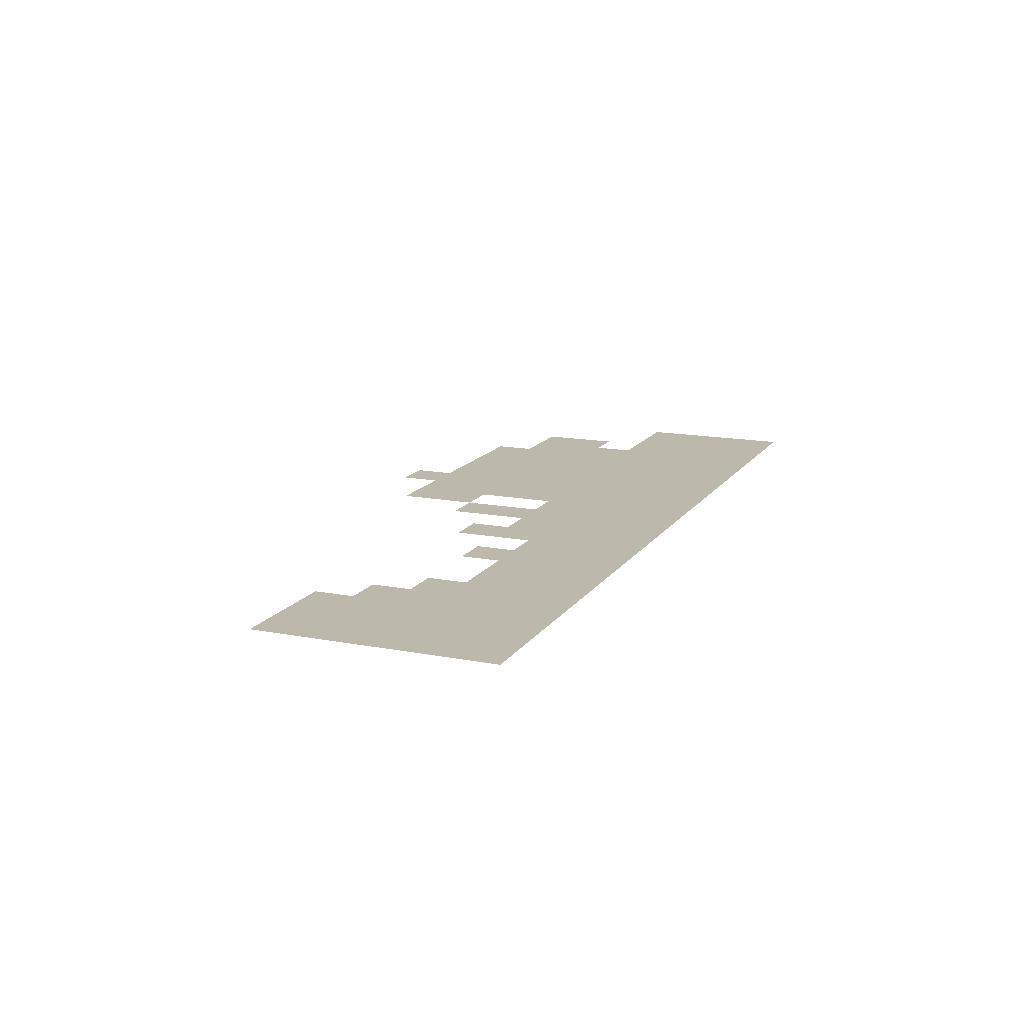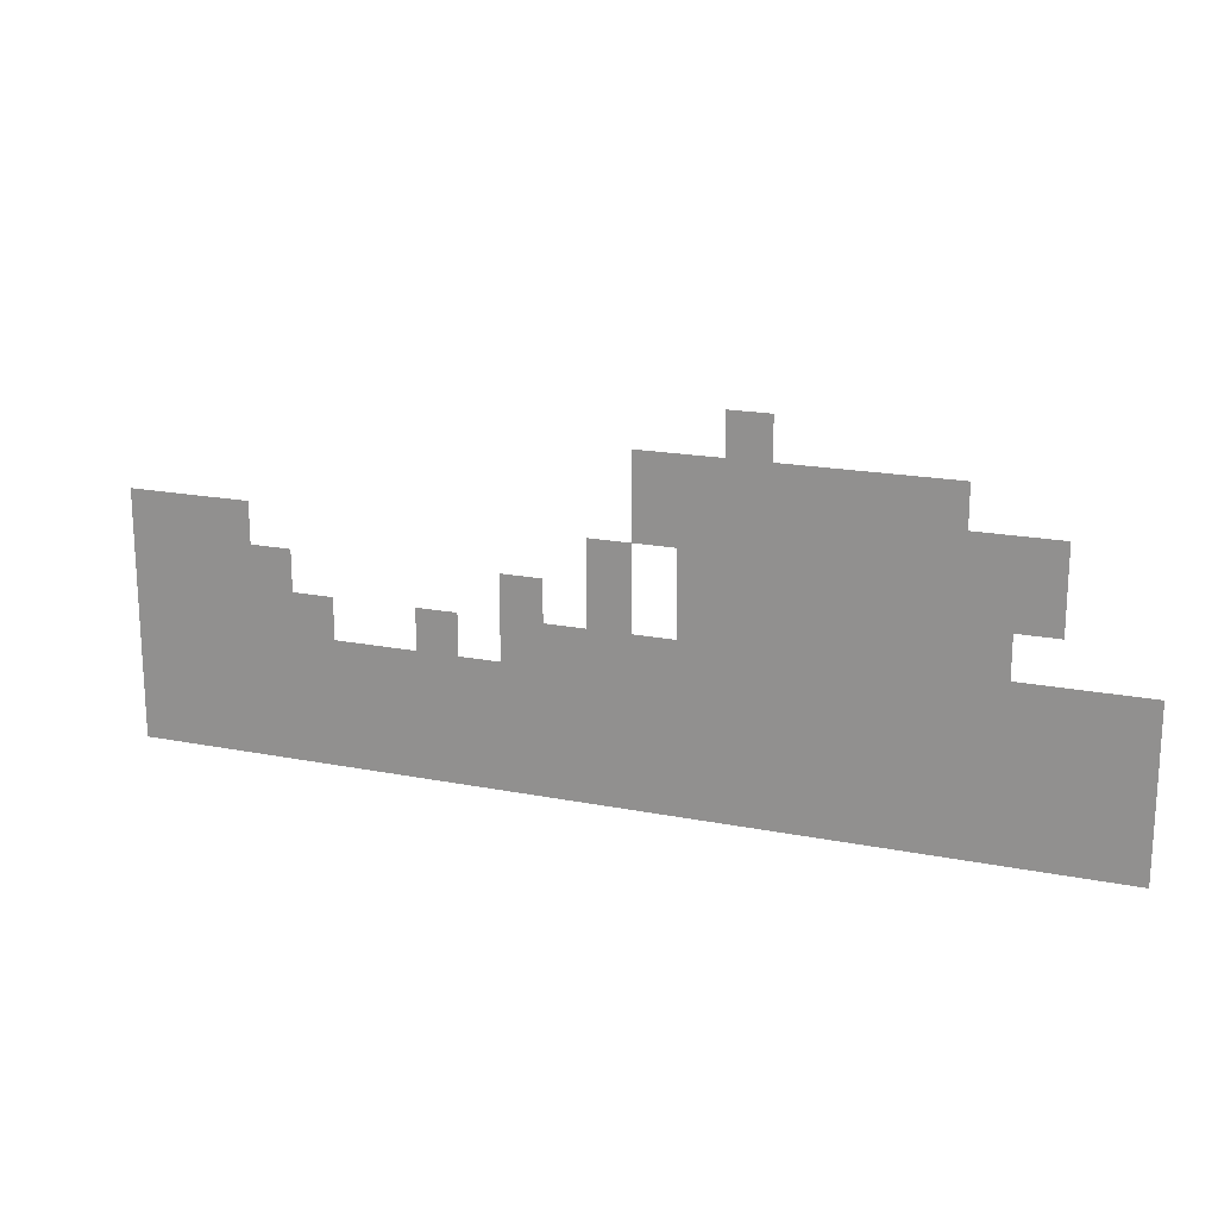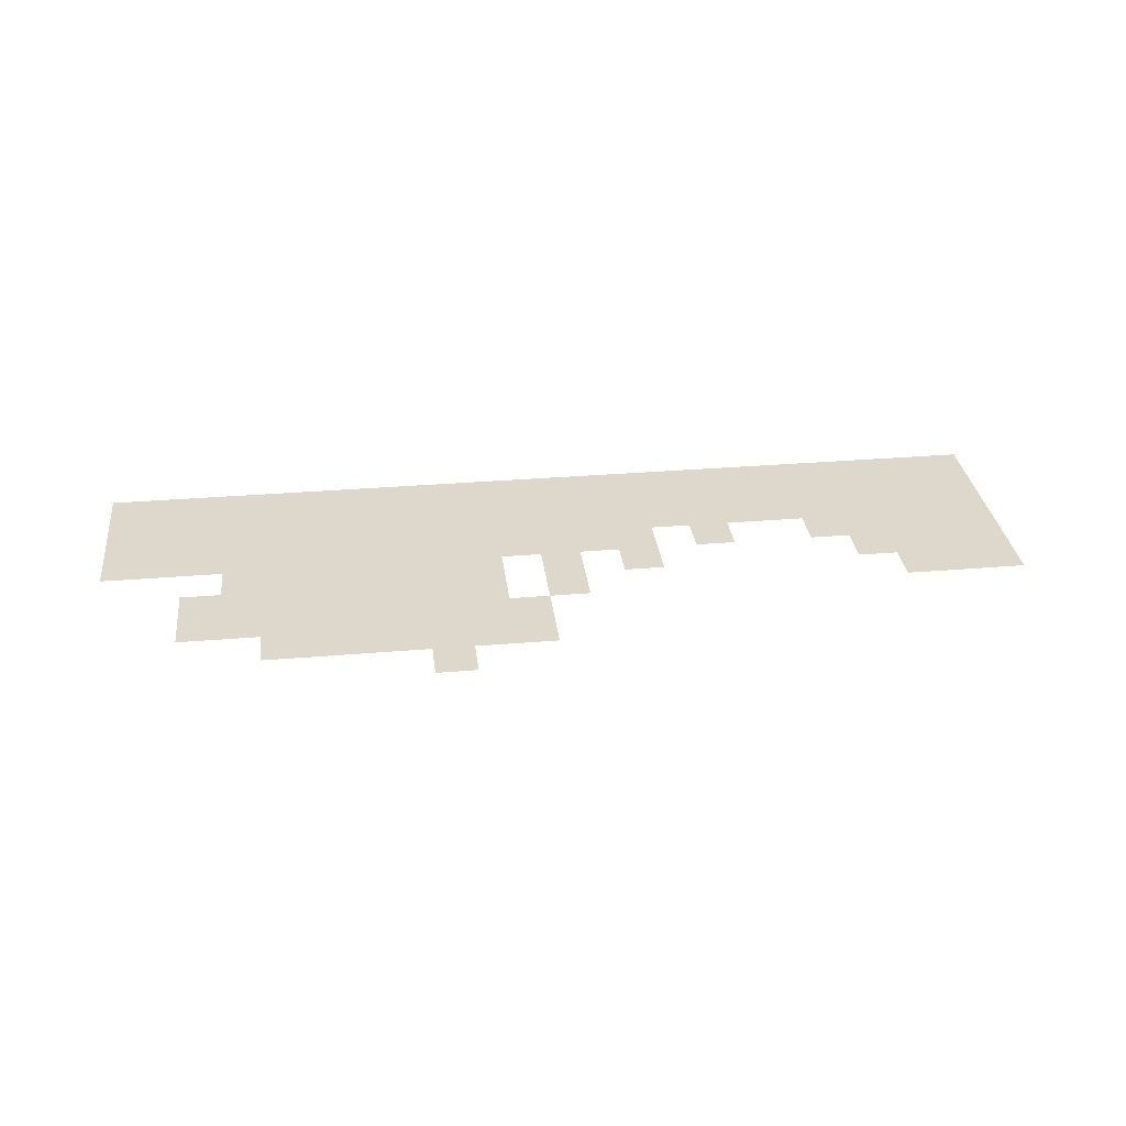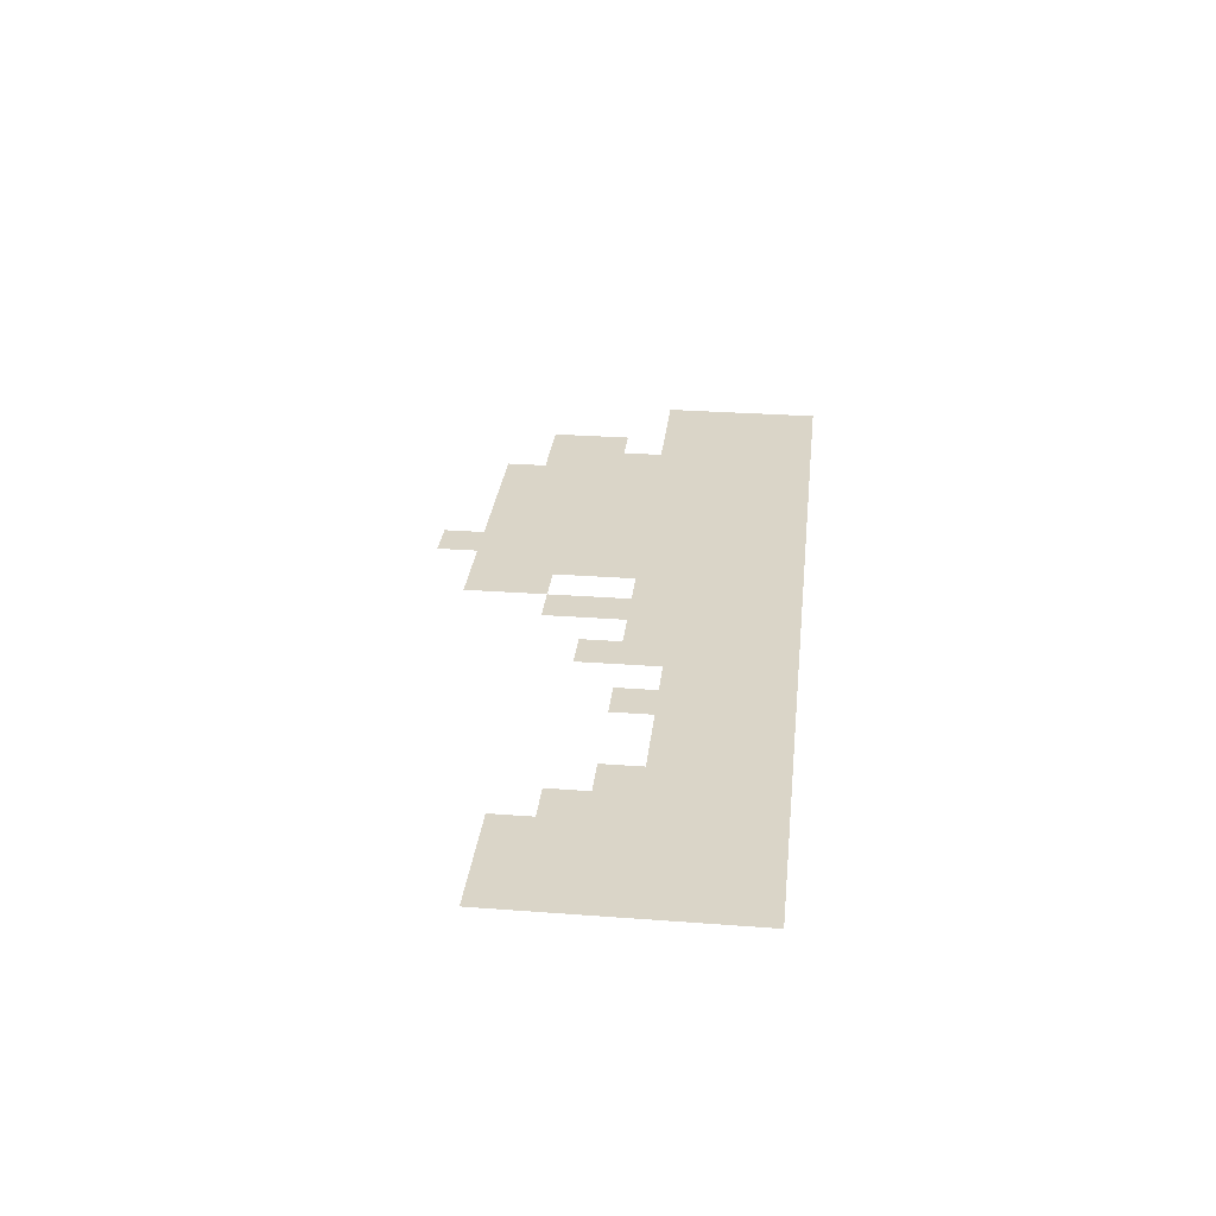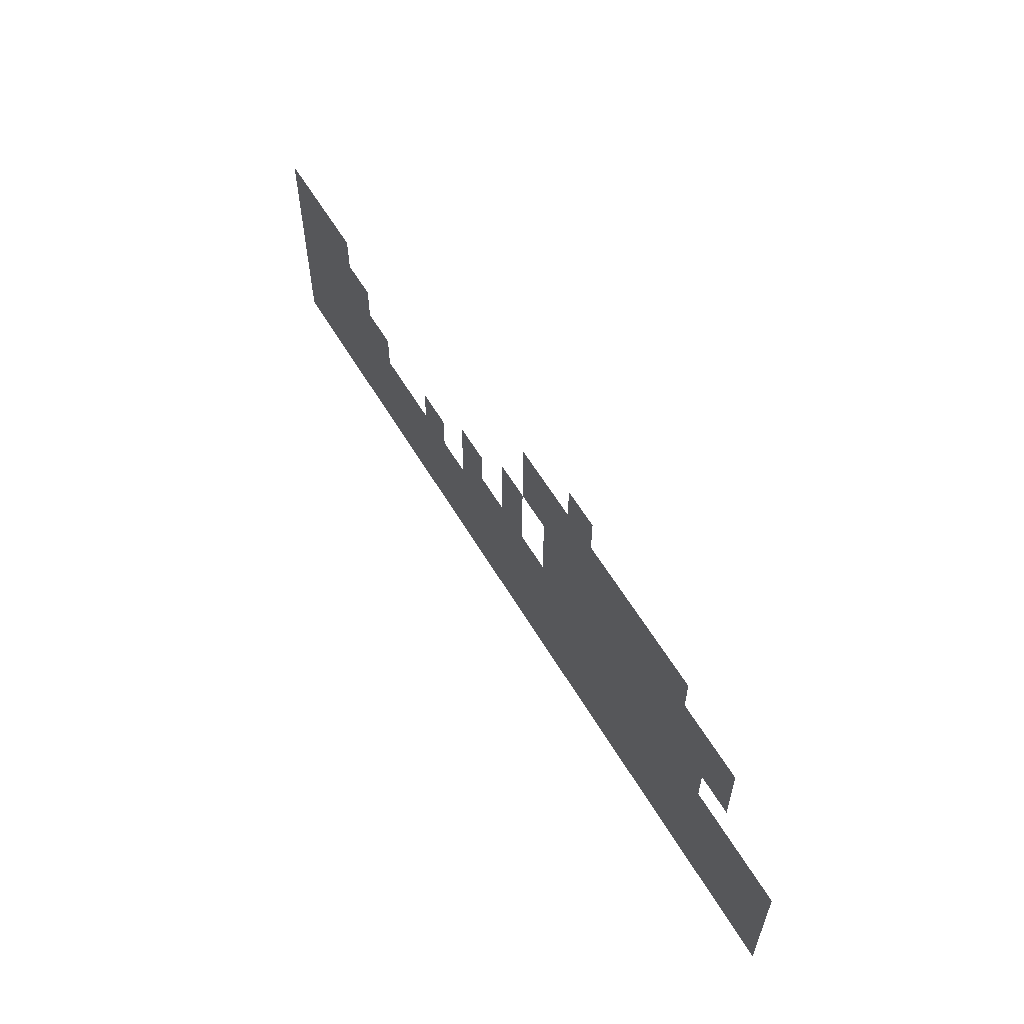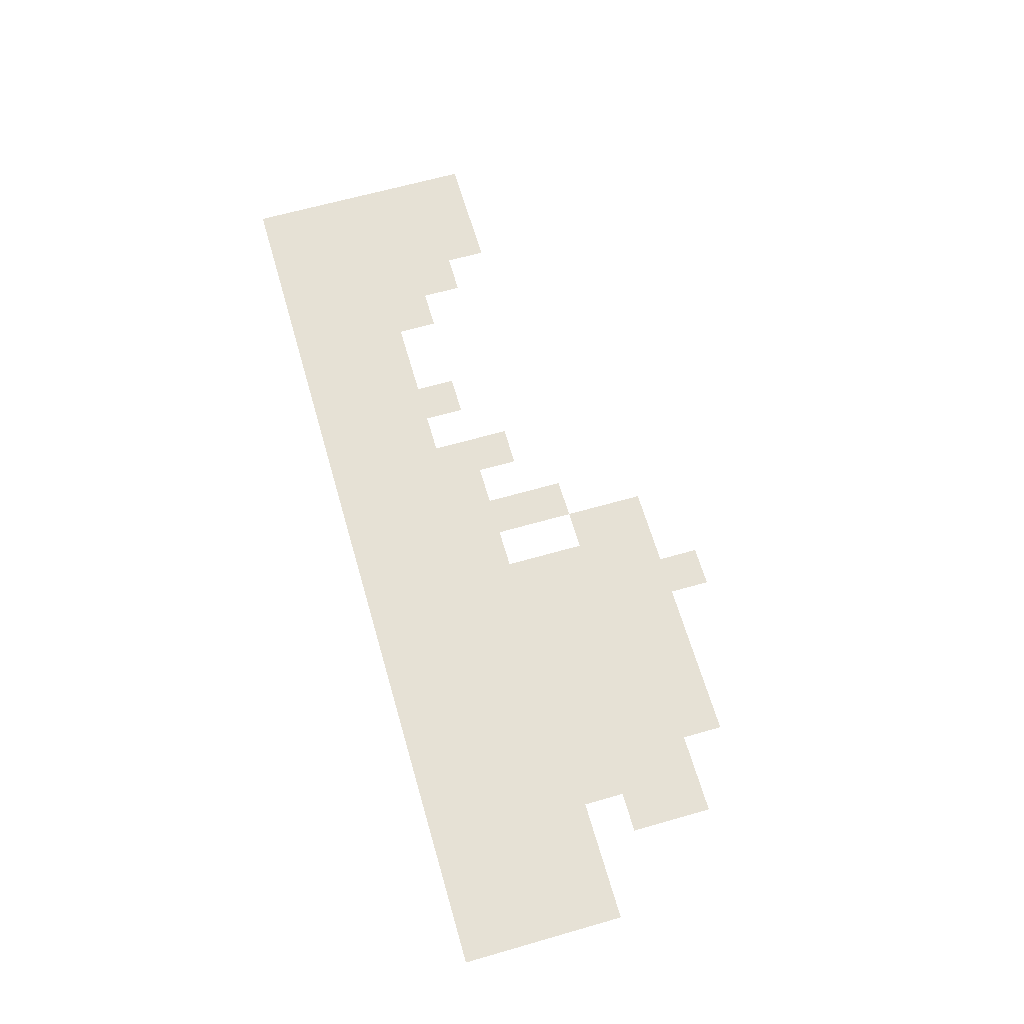
<metadata>
{"format":"obj","ext":"obj","renderer":"f3d","projection":"perspective","resolution":1024,"background":"white","views":[{"elev":14.9,"azim":-67.5,"up":"+Z"},{"elev":18.5,"azim":20.8,"up":"+Y"},{"elev":31.1,"azim":173.1,"up":"+Z"},{"elev":29.4,"azim":-83.7,"up":"+Z"},{"elev":59.3,"azim":59.4,"up":"+Y"},{"elev":64.4,"azim":73.9,"up":"+Z"}]}
</metadata>
<code>
v -2560 -3200 0
v -2688 -3200 0
v -2688 -3072 0
v -2560 -3072 0
v -2816 -3200 0
v -2816 -3072 0
v -2944 -3200 0
v -2944 -3072 0
v -2432 -3328 0
v -2560 -3328 0
v -2432 -3200 0
v -2688 -3328 0
v -2816 -3328 0
v -2944 -3328 0
v -2304 -3456 0
v -2432 -3456 0
v -2304 -3328 0
v -2560 -3456 0
v -2688 -3456 0
v -2816 -3456 0
v -2944 -3456 0
v 0 -3584 0
v -128 -3584 0
v -128 -3456 0
v 0 -3456 0
v -256 -3584 0
v -256 -3456 0
v -384 -3584 0
v -384 -3456 0
v -512 -3584 0
v -512 -3456 0
v -640 -3584 0
v -640 -3456 0
v -768 -3584 0
v -768 -3456 0
v -896 -3584 0
v -896 -3456 0
v -1024 -3584 0
v -1024 -3456 0
v -1152 -3584 0
v -1152 -3456 0
v -1280 -3584 0
v -1280 -3456 0
v -1408 -3584 0
v -1408 -3456 0
v -1536 -3584 0
v -1536 -3456 0
v -1664 -3584 0
v -1664 -3456 0
v -1792 -3584 0
v -1792 -3456 0
v -1920 -3584 0
v -1920 -3456 0
v -2048 -3584 0
v -2048 -3456 0
v -2176 -3584 0
v -2176 -3456 0
v -2304 -3584 0
v -2432 -3584 0
v -2560 -3584 0
v -2688 -3584 0
v -2816 -3584 0
v -2944 -3584 0
v 0 -3712 0
v -128 -3712 0
v -256 -3712 0
v -384 -3712 0
v -512 -3712 0
v -640 -3712 0
v -768 -3712 0
v -896 -3712 0
v -1024 -3712 0
v -1152 -3712 0
v -1280 -3712 0
v -1408 -3712 0
v -1536 -3712 0
v -1664 -3712 0
v -1792 -3712 0
v -1920 -3712 0
v -2048 -3712 0
v -2176 -3712 0
v -2304 -3712 0
v -2432 -3712 0
v -2560 -3712 0
v -2688 -3712 0
v -2816 -3712 0
v -2944 -3712 0
v 0 -3840 0
v -128 -3840 0
v -256 -3840 0
v -384 -3840 0
v -512 -3840 0
v -640 -3840 0
v -768 -3840 0
v -896 -3840 0
v -1024 -3840 0
v -1152 -3840 0
v -1280 -3840 0
v -1408 -3840 0
v -1536 -3840 0
v -1664 -3840 0
v -1792 -3840 0
v -1920 -3840 0
v -2048 -3840 0
v -2176 -3840 0
v -2304 -3840 0
v -2432 -3840 0
v -2560 -3840 0
v -2688 -3840 0
v -2816 -3840 0
v -2944 -3840 0
v -128 -3328 0
v 0 -3328 0
v -256 -3328 0
v -384 -3328 0
v -1664 -3328 0
v -1536 -3328 0
v -2048 -3328 0
v -1920 -3328 0
v -1024 -2816 0
v -1152 -2816 0
v -1152 -2688 0
v -1024 -2688 0
v -512 -2944 0
v -640 -2944 0
v -640 -2816 0
v -512 -2816 0
v -768 -2944 0
v -768 -2816 0
v -896 -2944 0
v -896 -2816 0
v -1024 -2944 0
v -1152 -2944 0
v -1280 -2944 0
v -1280 -2816 0
v -1408 -2944 0
v -1408 -2816 0
v -256 -3072 0
v -384 -3072 0
v -384 -2944 0
v -256 -2944 0
v -512 -3072 0
v -640 -3072 0
v -768 -3072 0
v -896 -3072 0
v -1024 -3072 0
v -1152 -3072 0
v -1280 -3072 0
v -1408 -3072 0
v -256 -3200 0
v -384 -3200 0
v -512 -3200 0
v -640 -3200 0
v -768 -3200 0
v -896 -3200 0
v -1024 -3200 0
v -1152 -3200 0
v -1280 -3200 0
v -512 -3328 0
v -640 -3328 0
v -768 -3328 0
v -896 -3328 0
v -1024 -3328 0
v -1152 -3328 0
v -1280 -3328 0
v -1408 -3200 0
v -1536 -3200 0
v -1536 -3072 0
v -1408 -3328 0
v -1792 -3328 0
v -1792 -3200 0
v -1664 -3200 0
g mesh_0001
f 1 2 3 4
f 2 5 6 3
f 5 7 8 6
f 9 10 1 11
f 10 12 2 1
f 12 13 5 2
f 13 14 7 5
f 15 16 9 17
f 16 18 10 9
f 18 19 12 10
f 19 20 13 12
f 20 21 14 13
f 22 23 24 25
f 23 26 27 24
f 26 28 29 27
f 28 30 31 29
f 30 32 33 31
f 32 34 35 33
f 34 36 37 35
f 36 38 39 37
f 38 40 41 39
f 40 42 43 41
f 42 44 45 43
f 44 46 47 45
f 46 48 49 47
f 48 50 51 49
f 50 52 53 51
f 52 54 55 53
f 54 56 57 55
f 56 58 15 57
f 58 59 16 15
f 59 60 18 16
f 60 61 19 18
f 61 62 20 19
f 62 63 21 20
f 64 65 23 22
f 65 66 26 23
f 66 67 28 26
f 67 68 30 28
f 68 69 32 30
f 69 70 34 32
f 70 71 36 34
f 71 72 38 36
f 72 73 40 38
f 73 74 42 40
f 74 75 44 42
f 75 76 46 44
f 76 77 48 46
f 77 78 50 48
f 78 79 52 50
f 79 80 54 52
f 80 81 56 54
f 81 82 58 56
f 82 83 59 58
f 83 84 60 59
f 84 85 61 60
f 85 86 62 61
f 86 87 63 62
f 88 89 65 64
f 89 90 66 65
f 90 91 67 66
f 91 92 68 67
f 92 93 69 68
f 93 94 70 69
f 94 95 71 70
f 95 96 72 71
f 96 97 73 72
f 97 98 74 73
f 98 99 75 74
f 99 100 76 75
f 100 101 77 76
f 101 102 78 77
f 102 103 79 78
f 103 104 80 79
f 104 105 81 80
f 105 106 82 81
f 106 107 83 82
f 107 108 84 83
f 108 109 85 84
f 109 110 86 85
f 110 111 87 86
g mesh_0002
f 25 24 112 113
f 24 27 114 112
f 27 29 115 114
f 47 49 116 117
f 53 55 118 119
g mesh_0003
f 120 121 122 123
f 124 125 126 127
f 125 128 129 126
f 128 130 131 129
f 130 132 120 131
f 132 133 121 120
f 133 134 135 121
f 134 136 137 135
f 138 139 140 141
f 139 142 124 140
f 142 143 125 124
f 143 144 128 125
f 144 145 130 128
f 145 146 132 130
f 146 147 133 132
f 147 148 134 133
f 148 149 136 134
f 150 151 139 138
f 151 152 142 139
f 152 153 143 142
f 153 154 144 143
f 154 155 145 144
f 155 156 146 145
f 156 157 147 146
f 157 158 148 147
f 115 159 152 151
f 159 160 153 152
f 160 161 154 153
f 161 162 155 154
f 162 163 156 155
f 163 164 157 156
f 164 165 158 157
f 29 31 159 115
f 31 33 160 159
f 33 35 161 160
f 35 37 162 161
f 37 39 163 162
f 39 41 164 163
f 41 43 165 164
g mesh_0004
f 161 162 155 154
f 162 163 156 155
f 163 164 157 156
f 25 24 112 113
f 24 27 114 112
f 27 29 115 114
f 39 41 164 163
g mesh_0005
f 166 167 168 149
f 169 117 167 166
f 116 170 171 172
f 43 45 169 165
f 45 47 117 169
f 49 51 170 116

</code>
